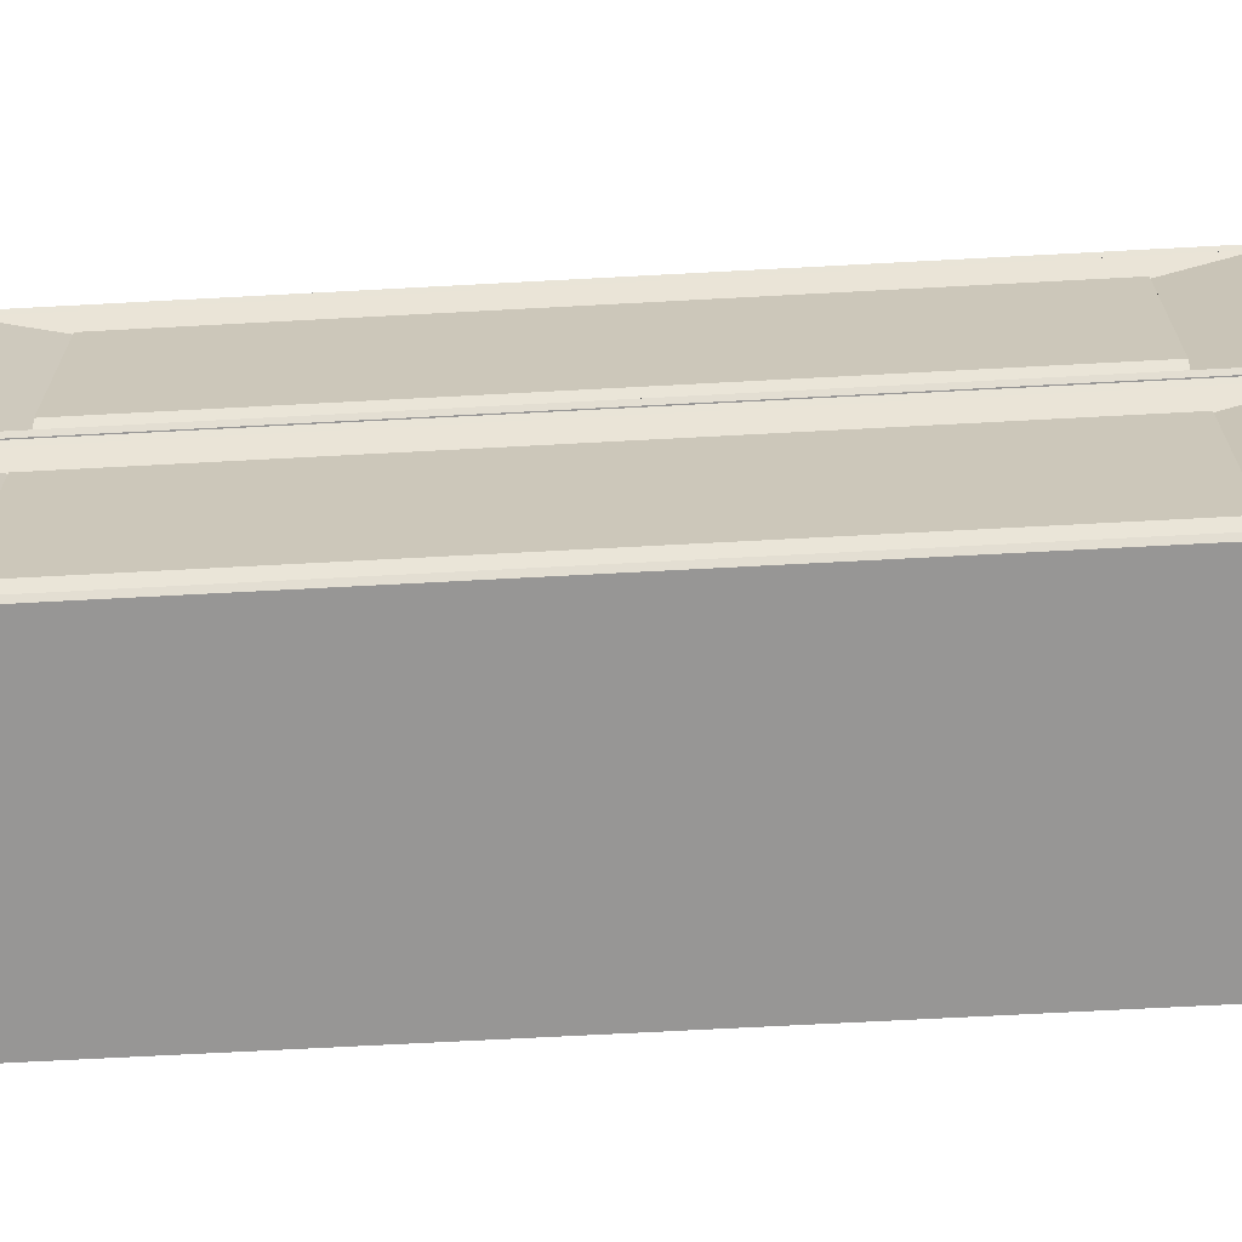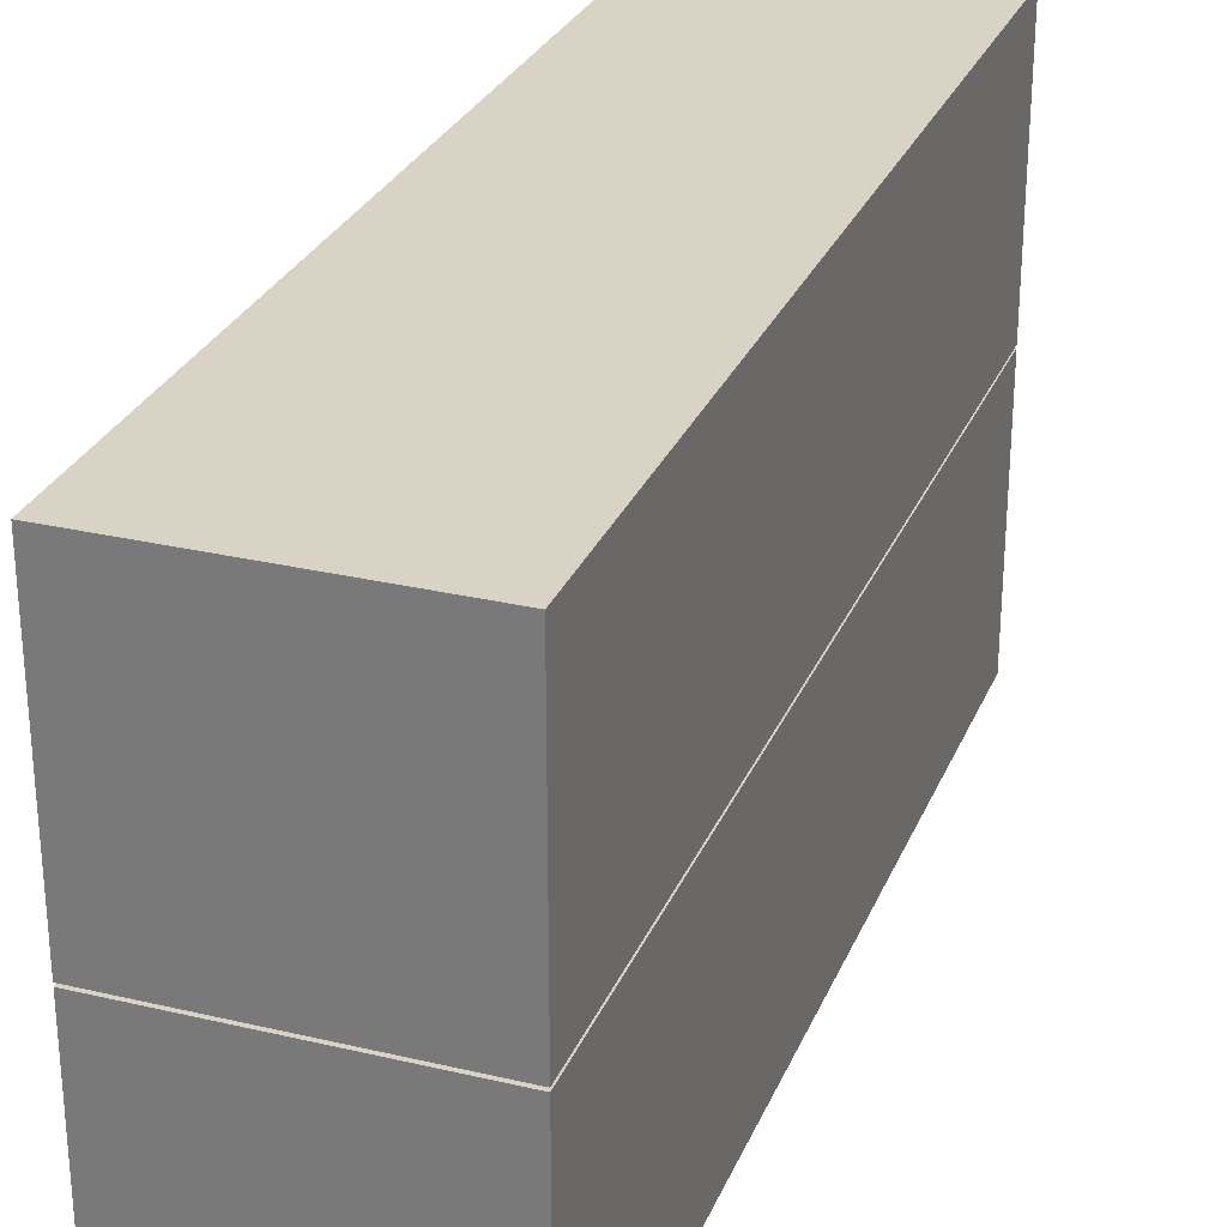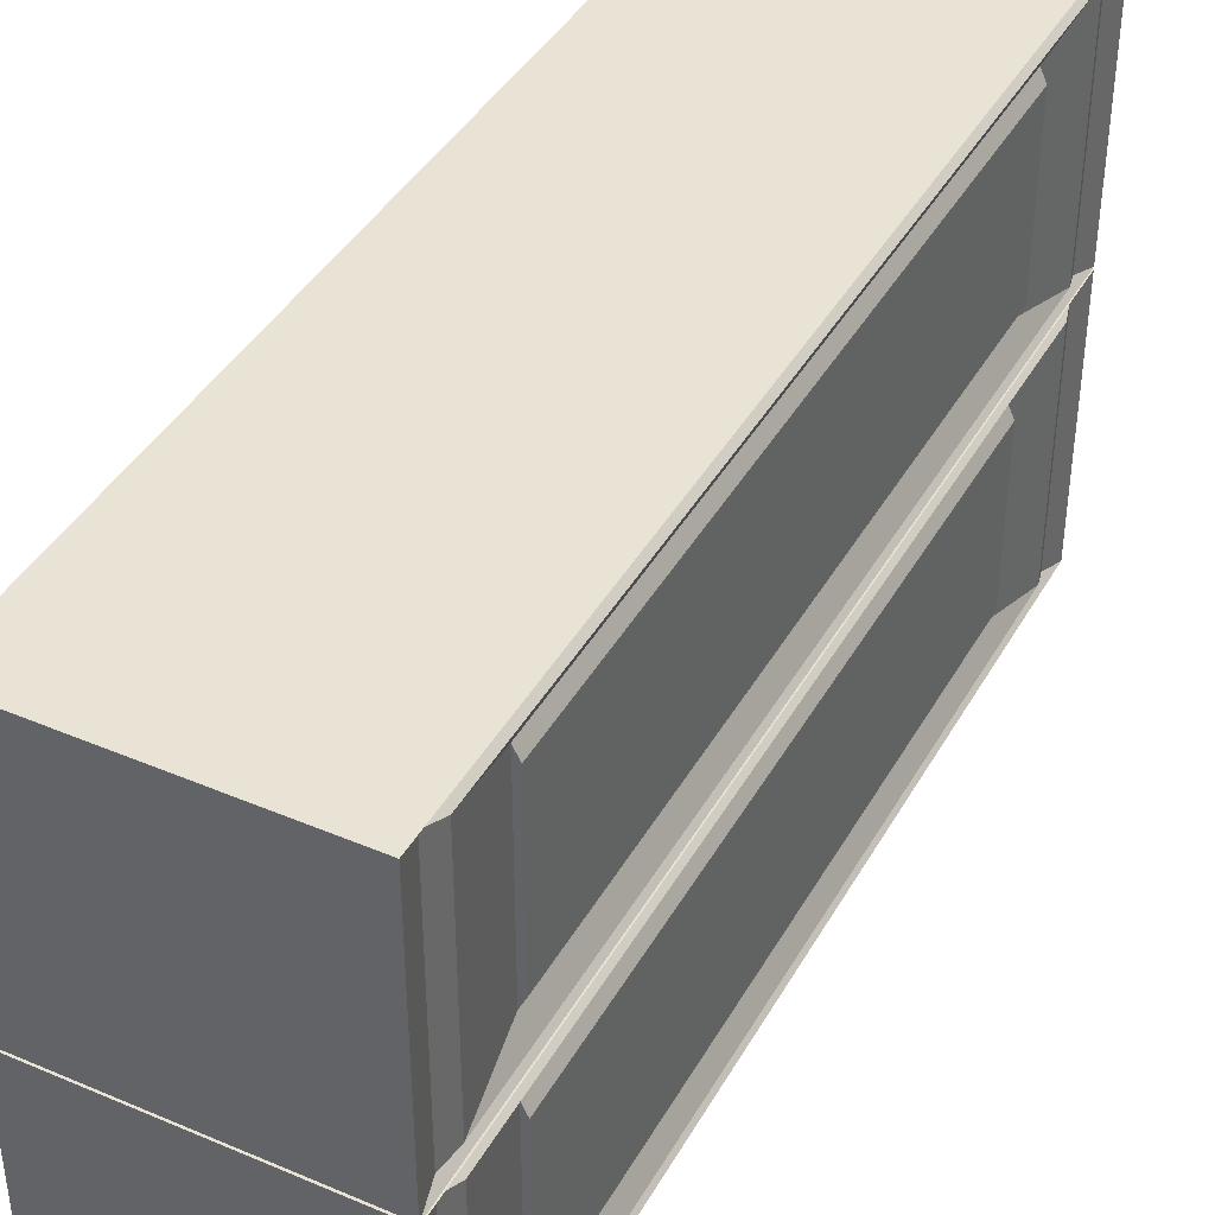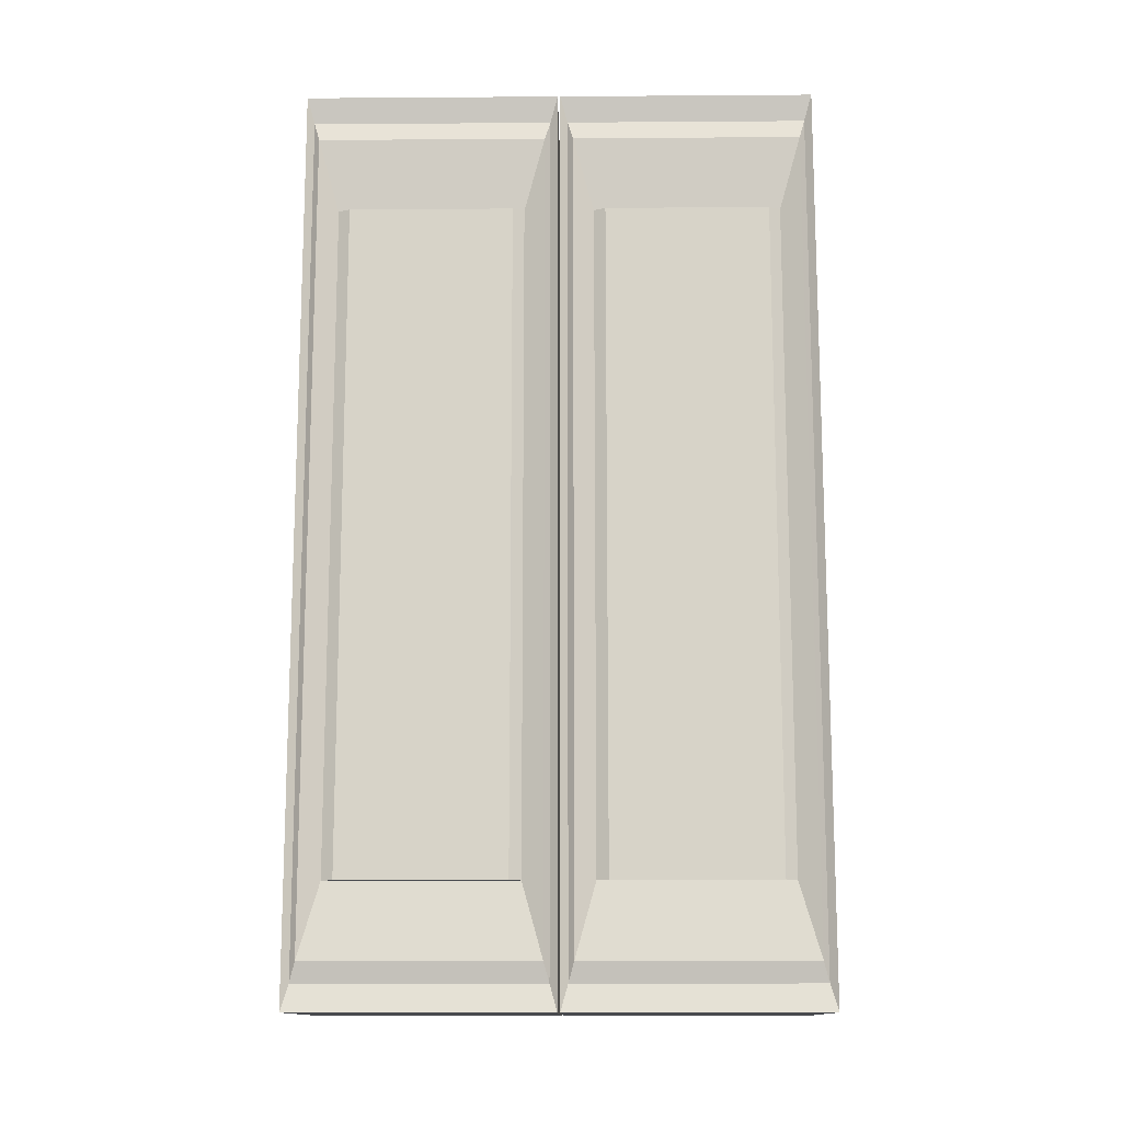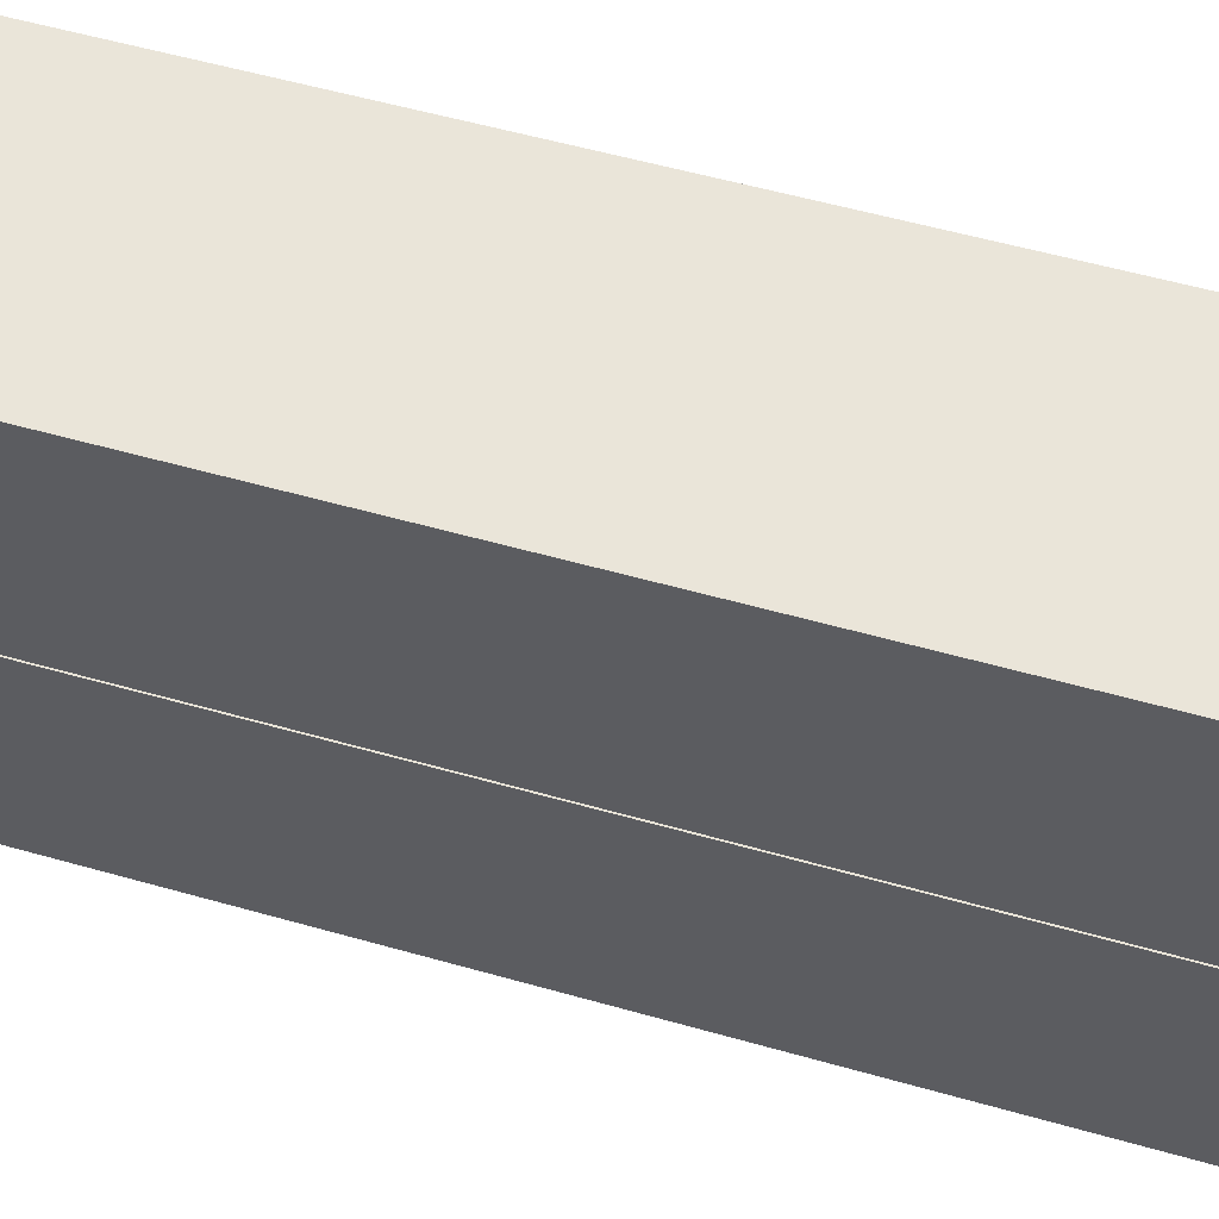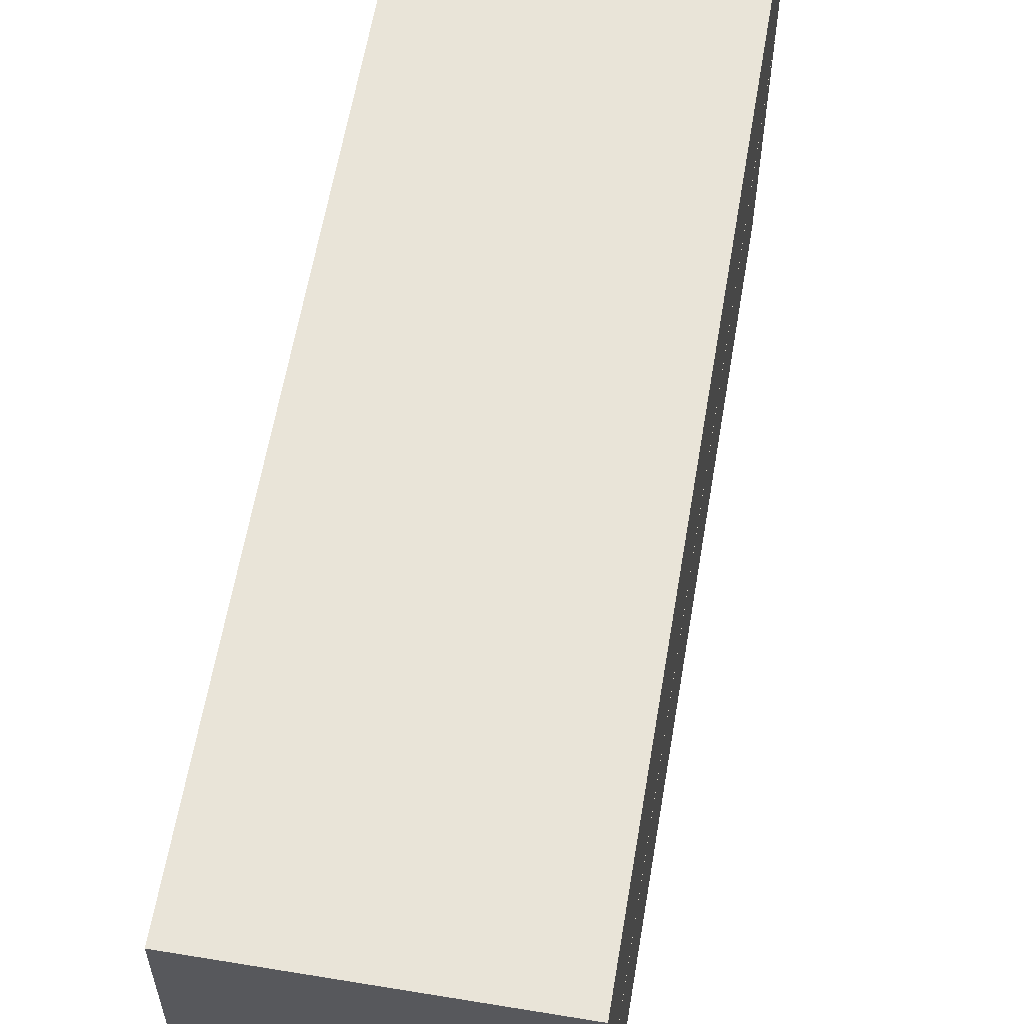
<metadata>
{"format":"obj","ext":"obj","renderer":"f3d","projection":"perspective","resolution":1024,"background":"white","views":[{"elev":-67.8,"azim":93.1,"up":"+Z"},{"elev":28.3,"azim":-160.4,"up":"+Z"},{"elev":41.1,"azim":27.3,"up":"+Z"},{"elev":-13.3,"azim":90.9,"up":"+Y"},{"elev":58.2,"azim":-73.8,"up":"+Z"},{"elev":60.2,"azim":-170.4,"up":"+Z"}]}
</metadata>
<code>
o Cube.002_Cube.008
v -0.6336 0.3649 -5.191
v -0.6336 5.837 -5.191
v -0.6336 0.3649 -6.725
v -0.6336 5.837 -6.725
v 0.7567 0.3649 -5.191
v 0.7567 5.837 -5.191
v 0.7567 0.3649 -6.725
v 0.7567 5.837 -6.725
v 0.9349 5.837 -6.725
v 0.9349 0.3649 -6.725
v 0.9349 0.3649 -5.191
v 0.9349 5.837 -5.191
v 0.9016 5.68 -6.681
v 0.9016 0.5219 -6.681
v 0.9016 0.5219 -5.235
v 0.9016 5.68 -5.235
v 0.9349 5.559 -6.647
v 0.9349 0.6433 -6.647
v 0.9349 0.6433 -5.269
v 0.9349 5.559 -5.269
v 0.8786 5.113 -6.522
v 0.8786 1.089 -6.522
v 0.8786 1.089 -5.394
v 0.8786 5.113 -5.394
v 0.9122 5.113 -6.452
v 0.9122 1.089 -6.452
v 0.9122 1.089 -5.464
v 0.9122 5.113 -5.464
v -0.6336 0.3649 -3.642
v -0.6336 5.837 -3.642
v -0.6336 0.3649 -5.175
v -0.6336 5.837 -5.175
v 0.7567 0.3649 -3.642
v 0.7567 5.837 -3.642
v 0.7567 0.3649 -5.175
v 0.7567 5.837 -5.175
v 0.9349 5.837 -5.175
v 0.9349 0.3649 -5.175
v 0.9349 0.3649 -3.642
v 0.9349 5.837 -3.642
v 0.9016 5.68 -5.131
v 0.9016 0.5219 -5.131
v 0.9016 0.5219 -3.686
v 0.9016 5.68 -3.686
v 0.9349 5.559 -5.097
v 0.9349 0.6433 -5.097
v 0.9349 0.6433 -3.72
v 0.9349 5.559 -3.72
v 0.8786 5.113 -4.973
v 0.8786 1.089 -4.973
v 0.8786 1.089 -3.845
v 0.8786 5.113 -3.845
v 0.9122 5.113 -4.903
v 0.9122 1.089 -4.903
v 0.9122 1.089 -3.914
v 0.9122 5.113 -3.914
f 1 2 4 3
f 3 4 8 7
f 6 5 11 12
f 5 6 2 1
f 3 7 5 1
f 8 4 2 6
f 12 11 15 16
f 5 7 10 11
f 8 6 12 9
f 7 8 9 10
f 13 16 20 17
f 11 10 14 15
f 9 12 16 13
f 10 9 13 14
f 20 19 23 24
f 14 13 17 18
f 16 15 19 20
f 15 14 18 19
f 23 22 26 27
f 19 18 22 23
f 17 20 24 21
f 18 17 21 22
f 26 25 28 27
f 21 24 28 25
f 22 21 25 26
f 24 23 27 28
f 29 30 32 31
f 31 32 36 35
f 34 33 39 40
f 33 34 30 29
f 31 35 33 29
f 36 32 30 34
f 40 39 43 44
f 33 35 38 39
f 36 34 40 37
f 35 36 37 38
f 41 44 48 45
f 39 38 42 43
f 37 40 44 41
f 38 37 41 42
f 48 47 51 52
f 42 41 45 46
f 44 43 47 48
f 43 42 46 47
f 51 50 54 55
f 47 46 50 51
f 45 48 52 49
f 46 45 49 50
f 54 53 56 55
f 49 52 56 53
f 50 49 53 54
f 52 51 55 56

</code>
